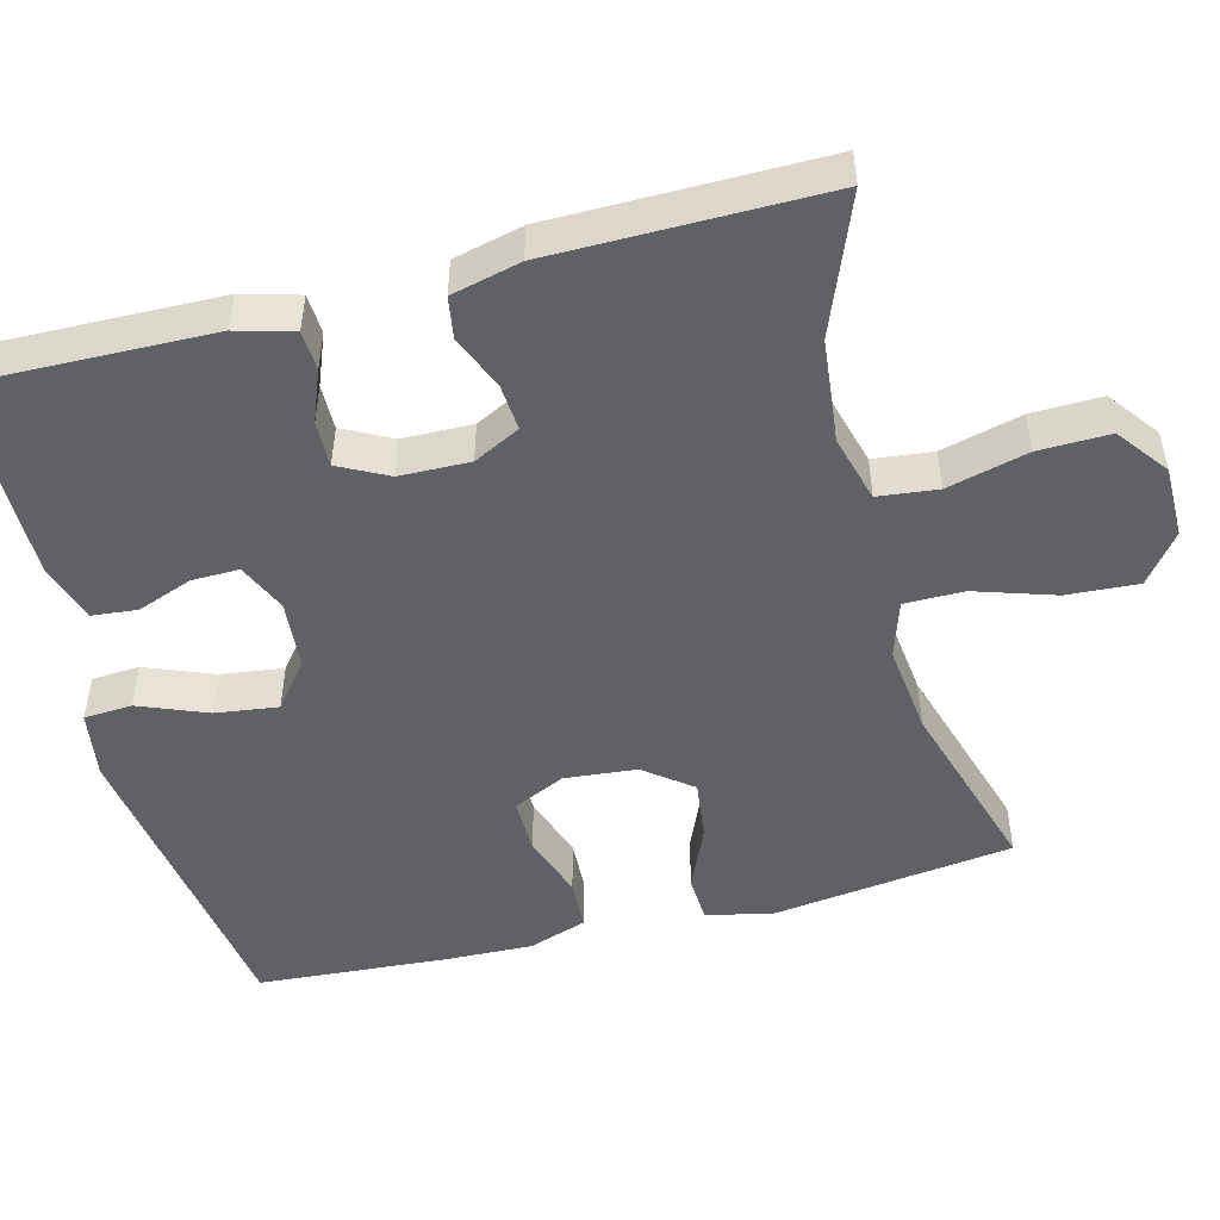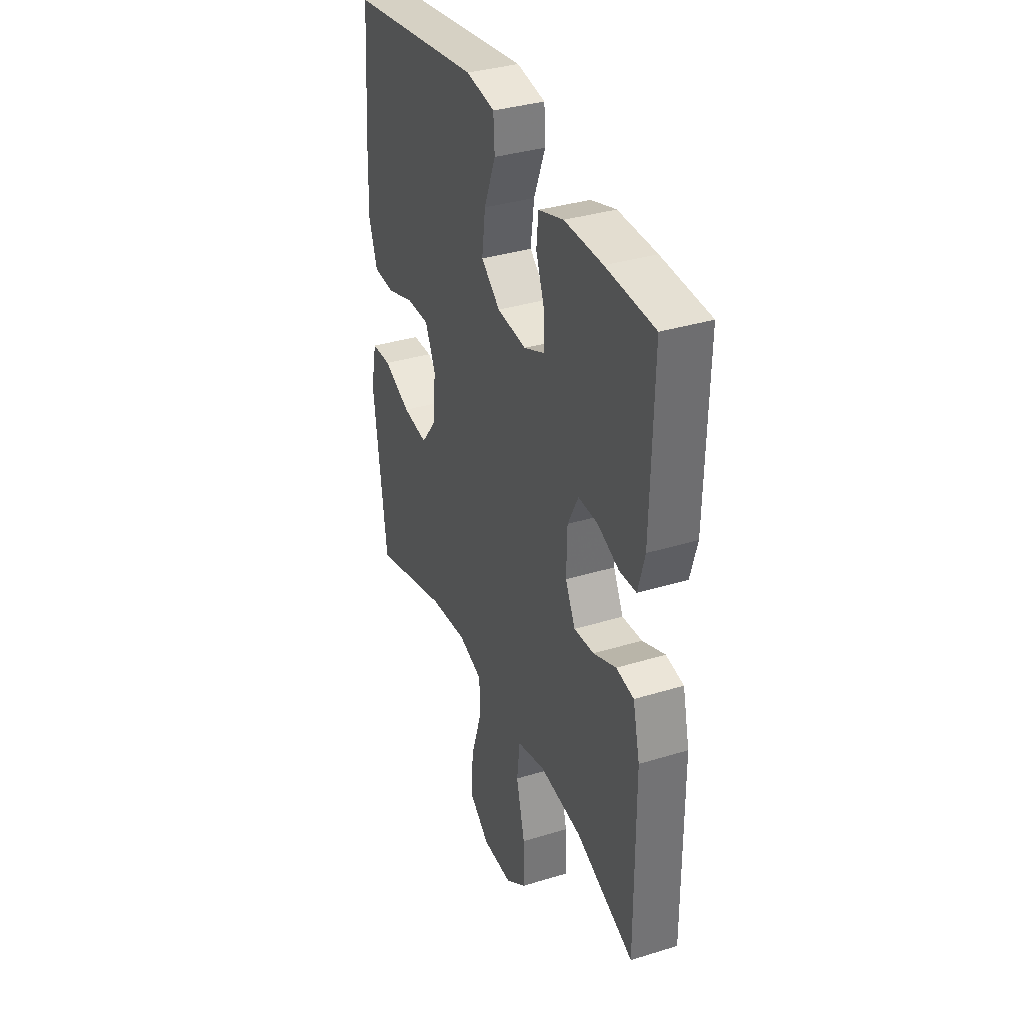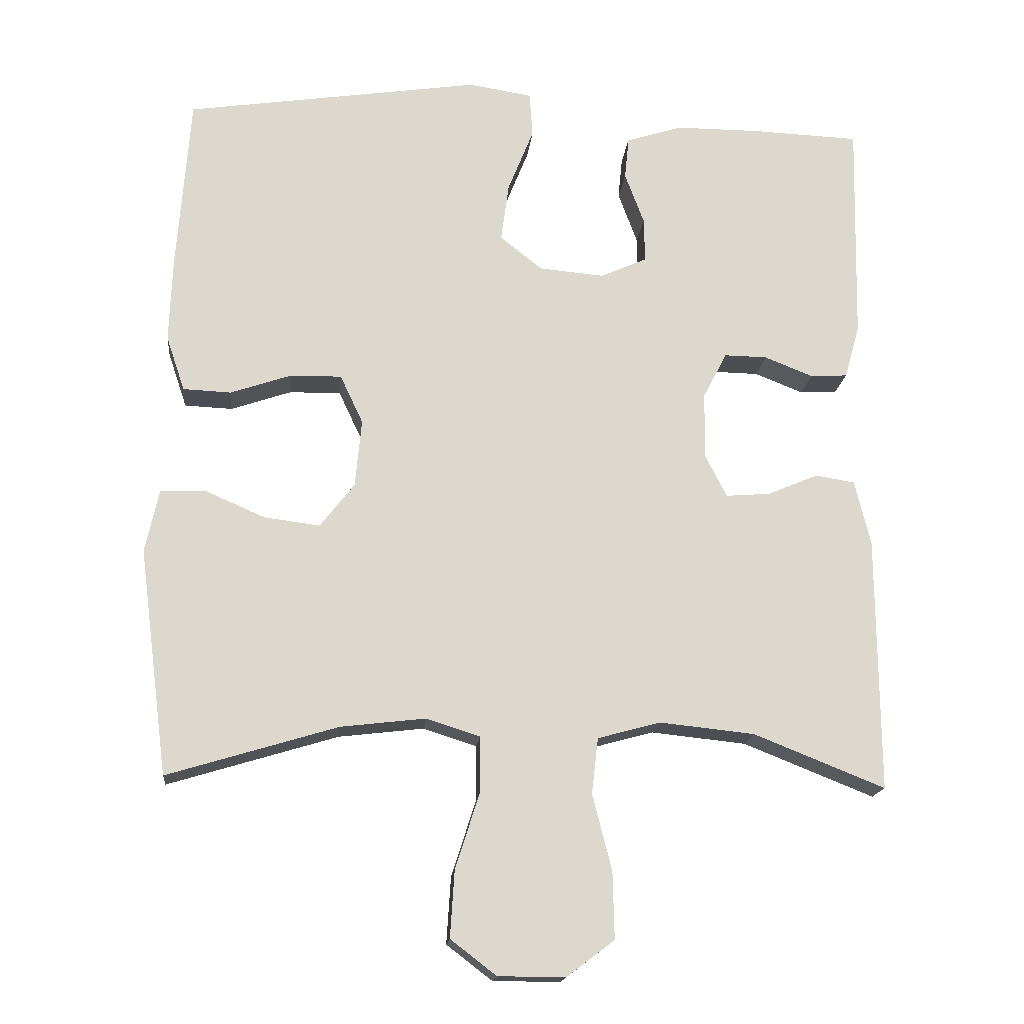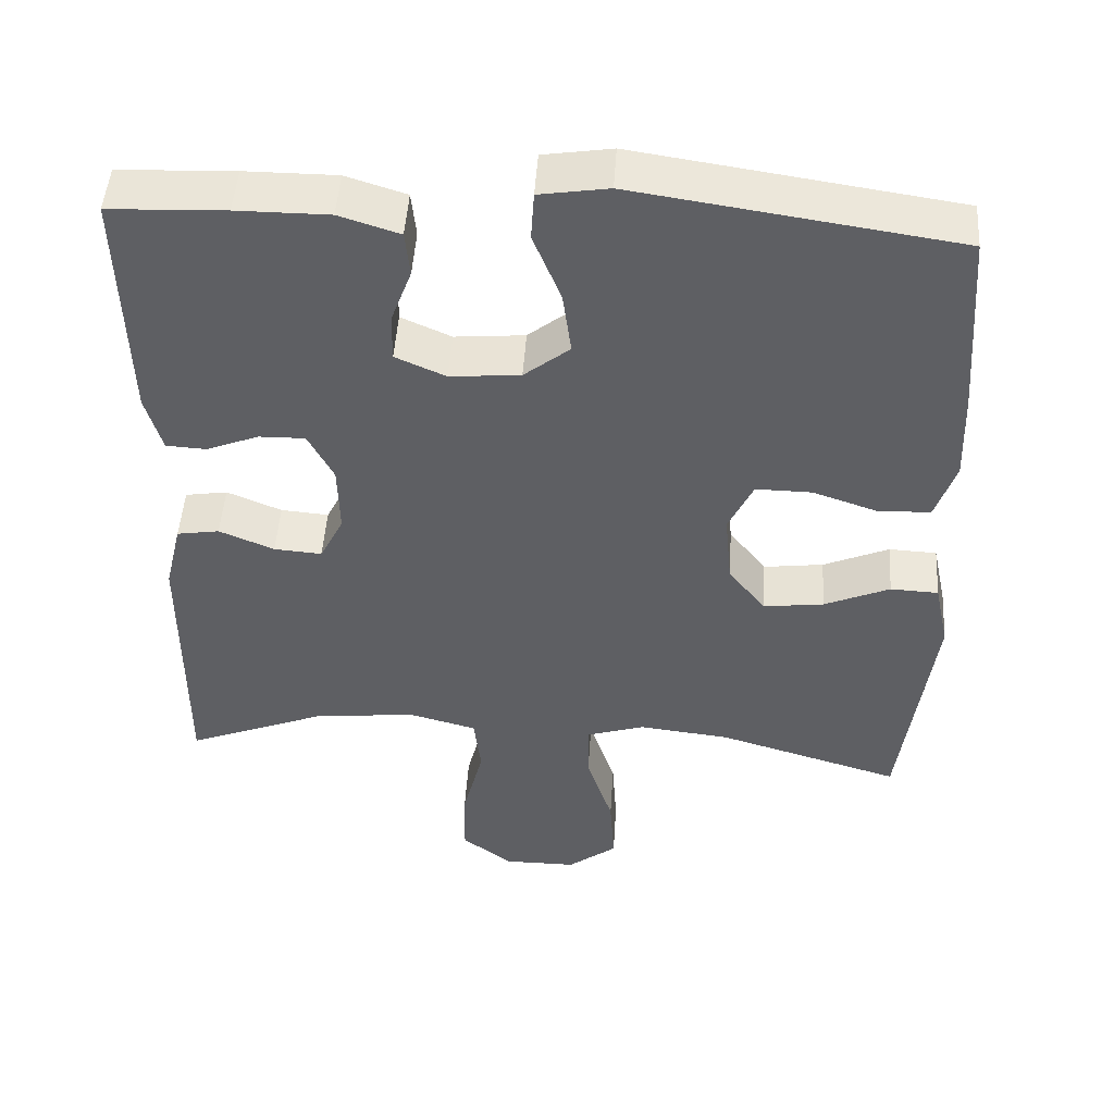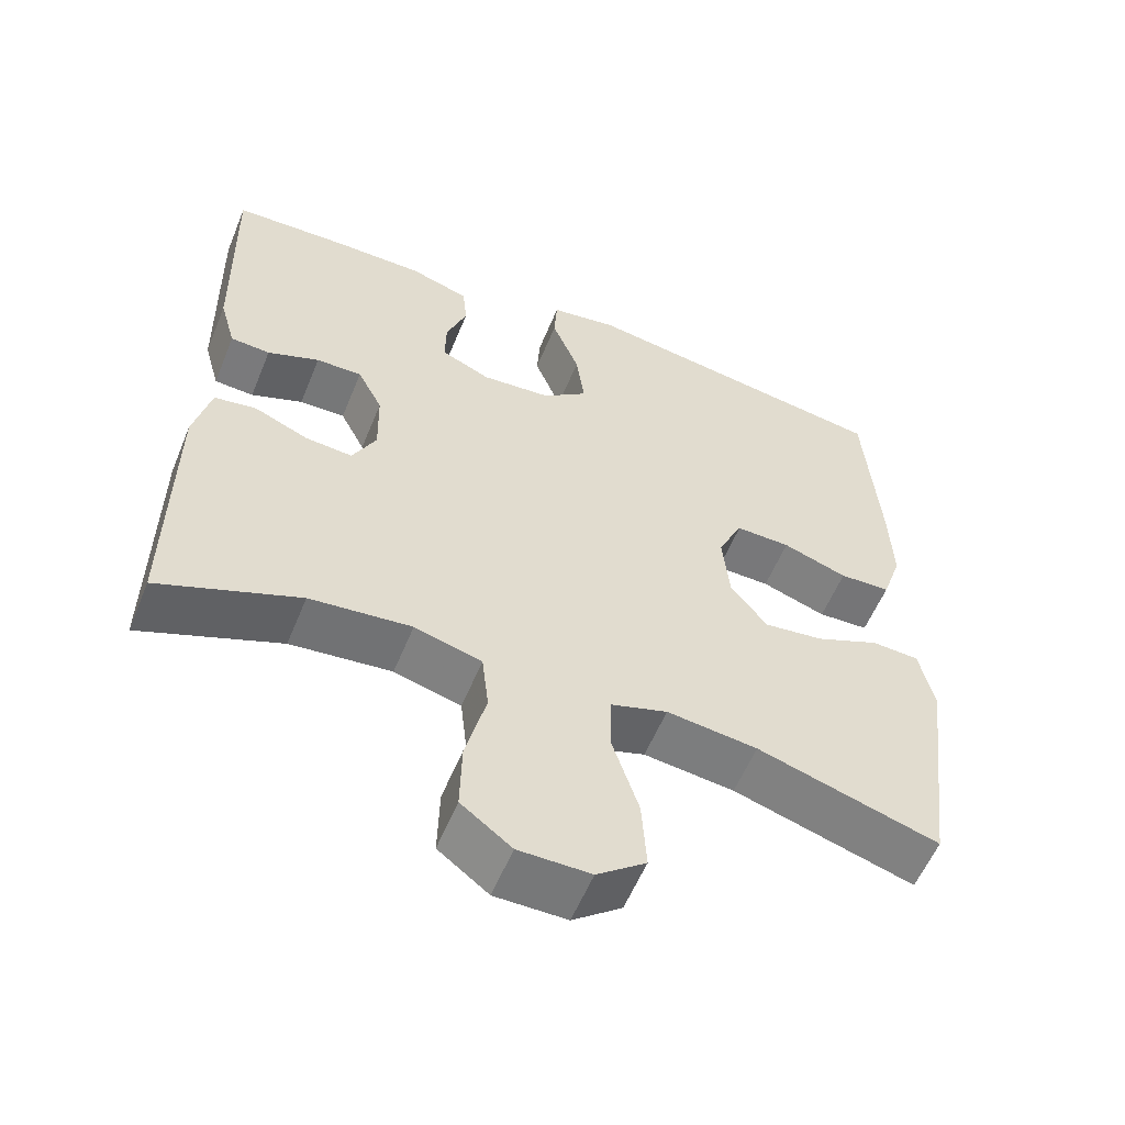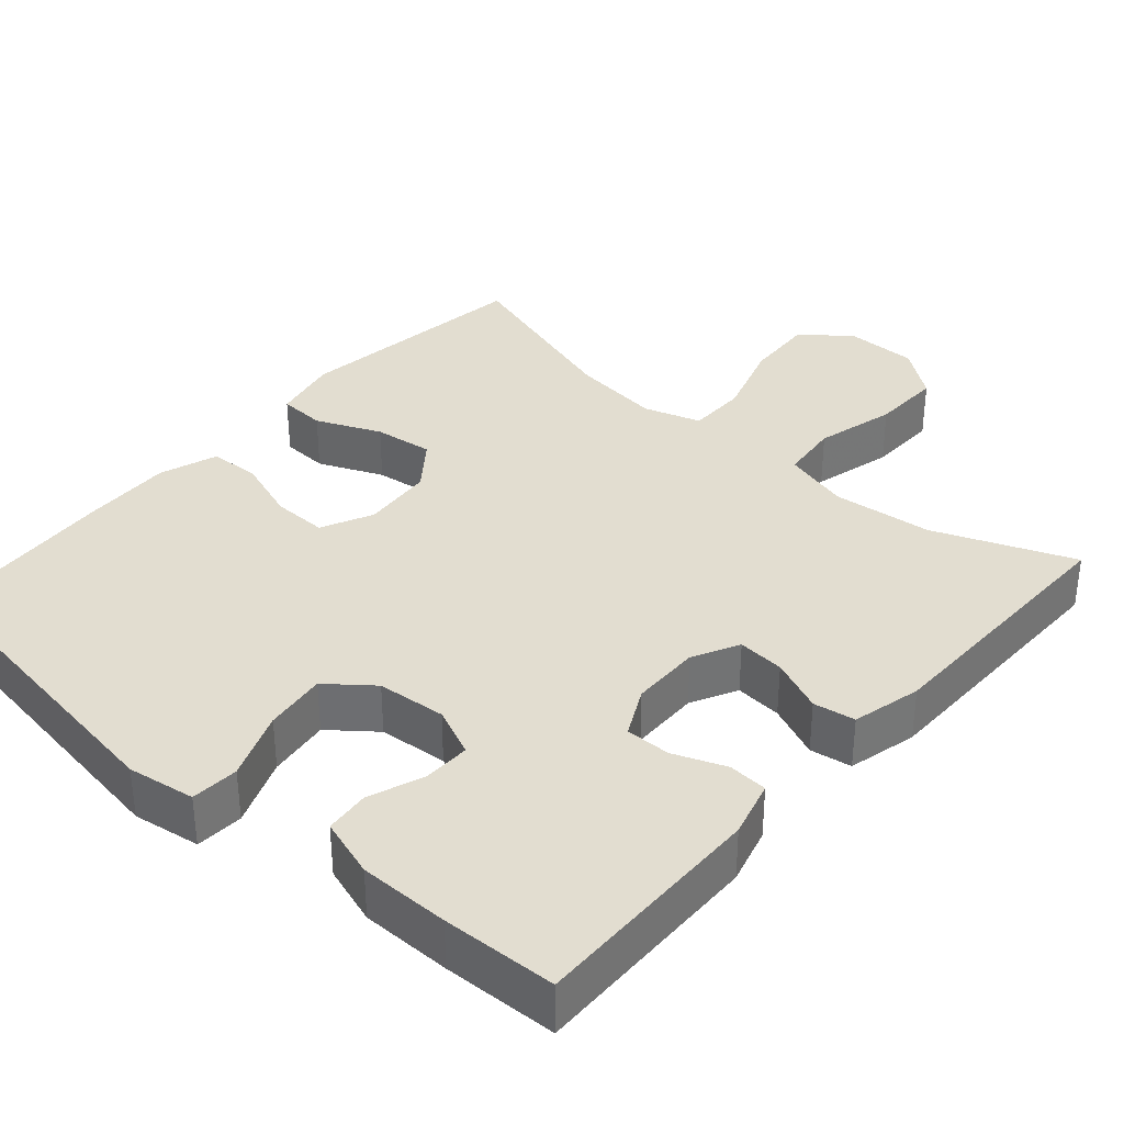
<metadata>
{"format":"obj","ext":"obj","renderer":"f3d","projection":"perspective","resolution":1024,"background":"white","views":[{"elev":-49.5,"azim":104.6,"up":"+Y"},{"elev":35.6,"azim":68.0,"up":"+Z"},{"elev":-17.0,"azim":-5.6,"up":"+Z"},{"elev":48.4,"azim":-176.3,"up":"+Z"},{"elev":-57.3,"azim":157.8,"up":"+Z"},{"elev":35.3,"azim":41.4,"up":"+Y"}]}
</metadata>
<code>
v 0.5 0.07 -0.5
v 0.317 0.07 -0.427
v 0.184 0.07 -0.413
v 0.096 0.07 -0.437
v 0.087 0.07 -0.515
v 0.114 0.07 -0.621
v 0.116 0.07 -0.714
v 0.05 0.07 -0.764
v -0.044 0.07 -0.764
v -0.108 0.07 -0.715
v -0.102 0.07 -0.621
v -0.068 0.07 -0.516
v -0.068 0.07 -0.438
v -0.143 0.07 -0.414
v -0.262 0.07 -0.428
v -0.5 0.07 -0.5
v -0.541 0.07 -0.184
v -0.522 0.07 -0.096
v -0.46 0.07 -0.093
v -0.375 0.07 -0.13
v -0.297 0.07 -0.14
v -0.249 0.07 -0.078
v -0.24 0.07 0.017
v -0.272 0.07 0.085
v -0.344 0.07 0.084
v -0.429 0.07 0.055
v -0.496 0.07 0.058
v -0.522 0.07 0.135
v -0.518 0.07 0.253
v -0.5 0.07 0.5
v -0.086 0.07 0.562
v 0.003 0.07 0.548
v 0.007 0.07 0.485
v -0.029 0.07 0.395
v -0.04 0.07 0.313
v 0.019 0.07 0.266
v 0.11 0.07 0.258
v 0.175 0.07 0.287
v 0.174 0.07 0.349
v 0.147 0.07 0.422
v 0.153 0.07 0.481
v 0.231 0.07 0.506
v 0.35 0.07 0.506
v 0.5 0.07 0.5
v 0.493 0.07 0.189
v 0.472 0.07 0.114
v 0.42 0.07 0.111
v 0.352 0.07 0.138
v 0.292 0.07 0.139
v 0.259 0.07 0.075
v 0.257 0.07 -0.017
v 0.288 0.07 -0.078
v 0.35 0.07 -0.073
v 0.421 0.07 -0.043
v 0.476 0.07 -0.052
v 0.498 0.07 -0.143
v 0.5 0 -0.5
v 0.317 0 -0.427
v 0.184 0 -0.413
v 0.096 0 -0.437
v 0.087 0 -0.515
v 0.114 0 -0.621
v 0.116 0 -0.714
v 0.05 0 -0.764
v -0.044 0 -0.764
v -0.108 0 -0.715
v -0.102 0 -0.621
v -0.068 0 -0.516
v -0.068 0 -0.438
v -0.143 0 -0.414
v -0.262 0 -0.428
v -0.5 0 -0.5
v -0.541 0 -0.184
v -0.522 0 -0.096
v -0.46 0 -0.093
v -0.375 0 -0.13
v -0.297 0 -0.14
v -0.249 0 -0.078
v -0.24 0 0.017
v -0.272 0 0.085
v -0.344 0 0.084
v -0.429 0 0.055
v -0.496 0 0.058
v -0.522 0 0.135
v -0.518 0 0.253
v -0.5 0 0.5
v -0.086 0 0.562
v 0.003 0 0.548
v 0.007 0 0.485
v -0.029 0 0.395
v -0.04 0 0.313
v 0.019 0 0.266
v 0.11 0 0.258
v 0.175 0 0.287
v 0.174 0 0.349
v 0.147 0 0.422
v 0.153 0 0.481
v 0.231 0 0.506
v 0.35 0 0.506
v 0.5 0 0.5
v 0.493 0 0.189
v 0.472 0 0.114
v 0.42 0 0.111
v 0.352 0 0.138
v 0.292 0 0.139
v 0.259 0 0.075
v 0.257 0 -0.017
v 0.288 0 -0.078
v 0.35 0 -0.073
v 0.421 0 -0.043
v 0.476 0 -0.052
v 0.498 0 -0.143
f 53 54 55 56
f 52 53 56 1
f 51 52 1 2
f 45 46 47 48
f 45 48 49
f 44 45 49
f 43 44 49
f 42 43 49 50
f 39 40 41 42
f 38 39 42 50
f 31 32 33 34
f 31 34 35
f 30 31 35
f 29 30 35 36
f 25 26 27 28
f 24 25 28 29
f 17 18 19 20
f 15 16 17 20
f 14 15 20 21
f 13 14 21 22
f 9 10 11 12
f 9 12 13
f 8 9 13
f 5 6 7 8
f 4 5 8 13
f 3 4 13 22
f 51 2 3 22
f 37 38 50 51
f 24 29 36 37
f 23 24 37 51
f 22 23 51
f 112 111 110 109
f 57 112 109 108
f 58 57 108 107
f 104 103 102 101
f 105 104 101
f 105 101 100
f 105 100 99
f 106 105 99 98
f 98 97 96 95
f 106 98 95 94
f 90 89 88 87
f 91 90 87
f 91 87 86
f 92 91 86 85
f 84 83 82 81
f 85 84 81 80
f 76 75 74 73
f 76 73 72 71
f 77 76 71 70
f 78 77 70 69
f 68 67 66 65
f 69 68 65
f 69 65 64
f 64 63 62 61
f 69 64 61 60
f 78 69 60 59
f 78 59 58 107
f 107 106 94 93
f 93 92 85 80
f 107 93 80 79
f 107 79 78
f 1 57 58 2
f 2 58 59 3
f 3 59 60 4
f 4 60 61 5
f 5 61 62 6
f 6 62 63 7
f 7 63 64 8
f 8 64 65 9
f 9 65 66 10
f 10 66 67 11
f 11 67 68 12
f 12 68 69 13
f 13 69 70 14
f 14 70 71 15
f 15 71 72 16
f 16 72 73 17
f 17 73 74 18
f 18 74 75 19
f 19 75 76 20
f 20 76 77 21
f 21 77 78 22
f 22 78 79 23
f 23 79 80 24
f 24 80 81 25
f 25 81 82 26
f 26 82 83 27
f 27 83 84 28
f 28 84 85 29
f 29 85 86 30
f 30 86 87 31
f 31 87 88 32
f 32 88 89 33
f 33 89 90 34
f 34 90 91 35
f 35 91 92 36
f 36 92 93 37
f 37 93 94 38
f 38 94 95 39
f 39 95 96 40
f 40 96 97 41
f 41 97 98 42
f 42 98 99 43
f 43 99 100 44
f 44 100 101 45
f 45 101 102 46
f 46 102 103 47
f 47 103 104 48
f 48 104 105 49
f 49 105 106 50
f 50 106 107 51
f 51 107 108 52
f 52 108 109 53
f 53 109 110 54
f 54 110 111 55
f 55 111 112 56
f 56 112 57 1

</code>
